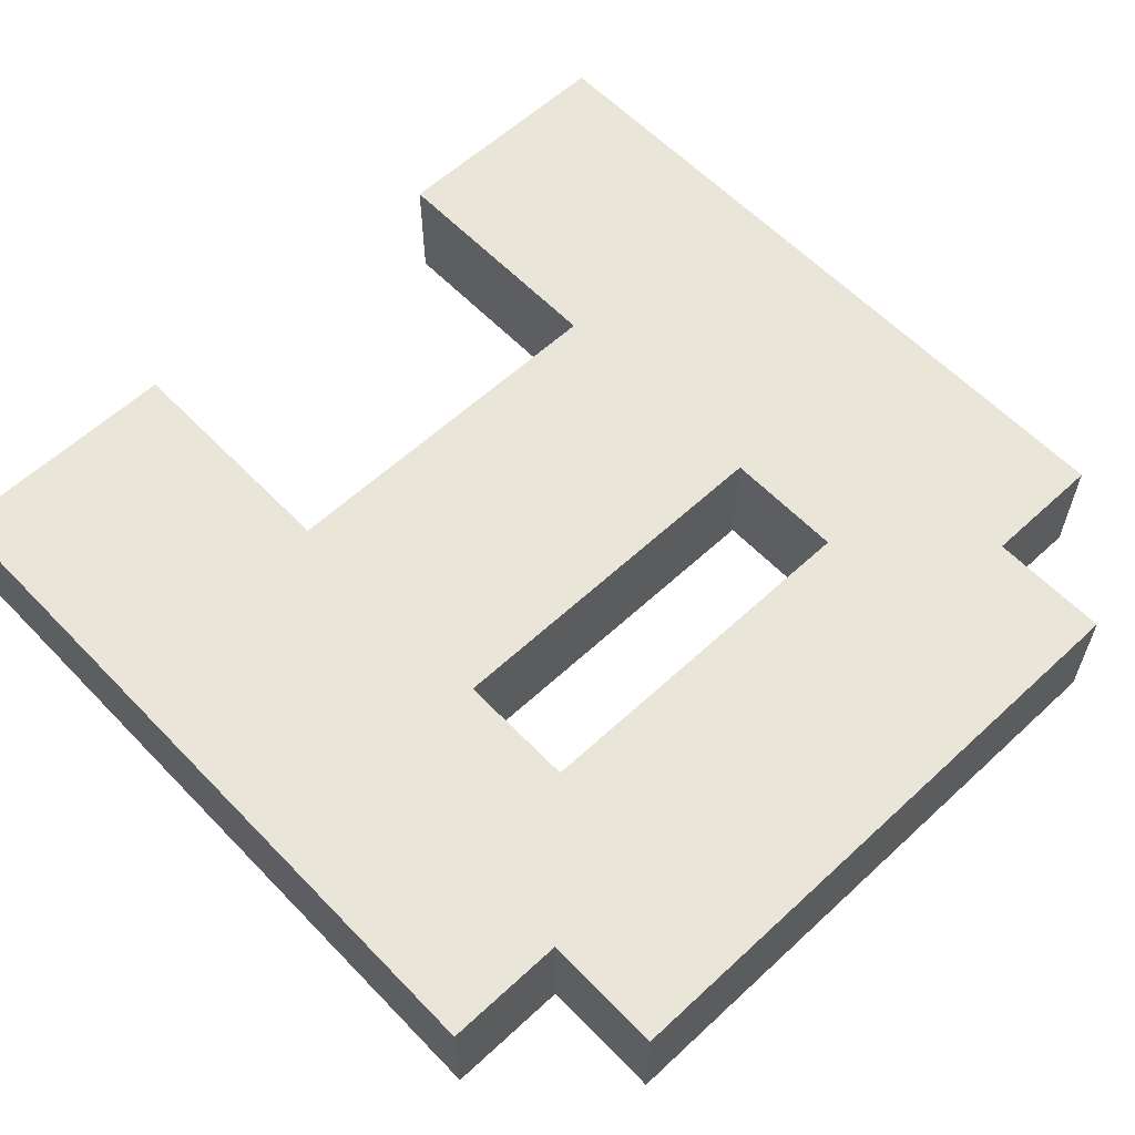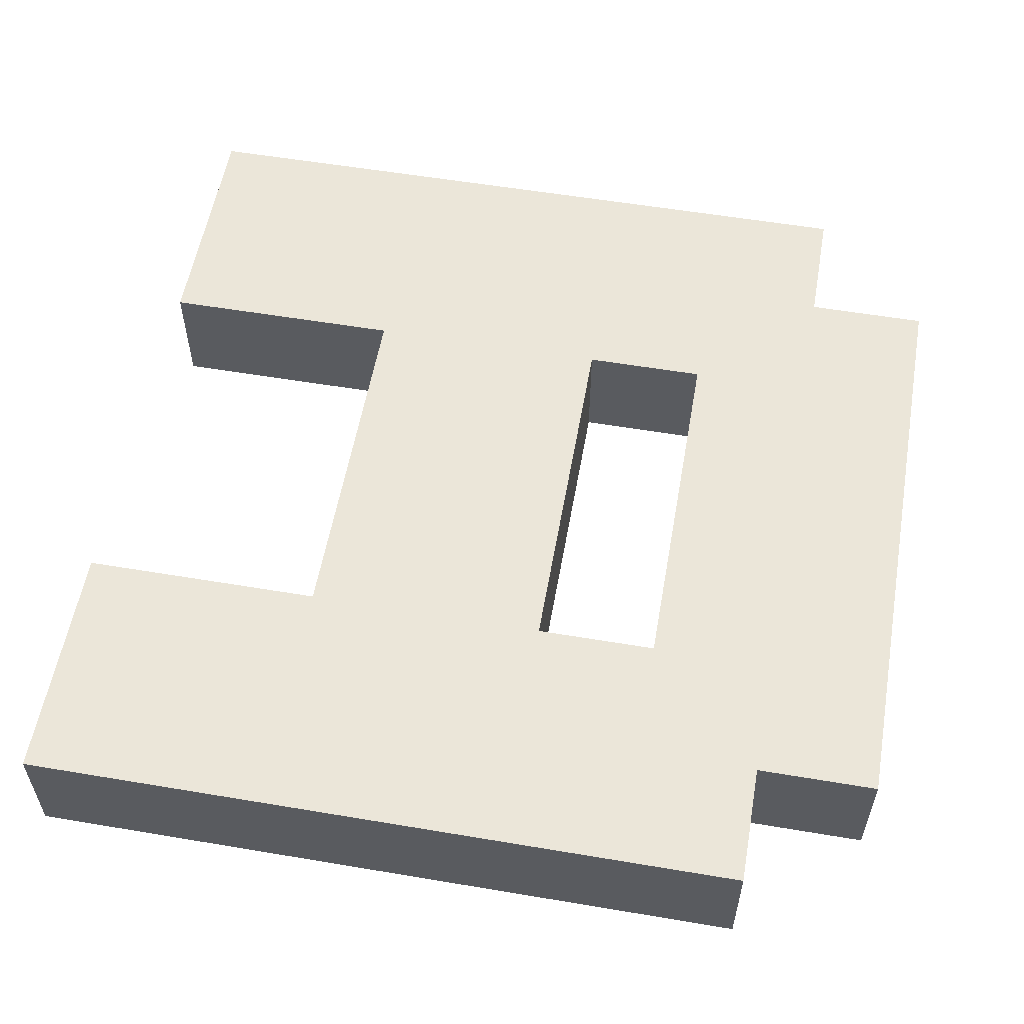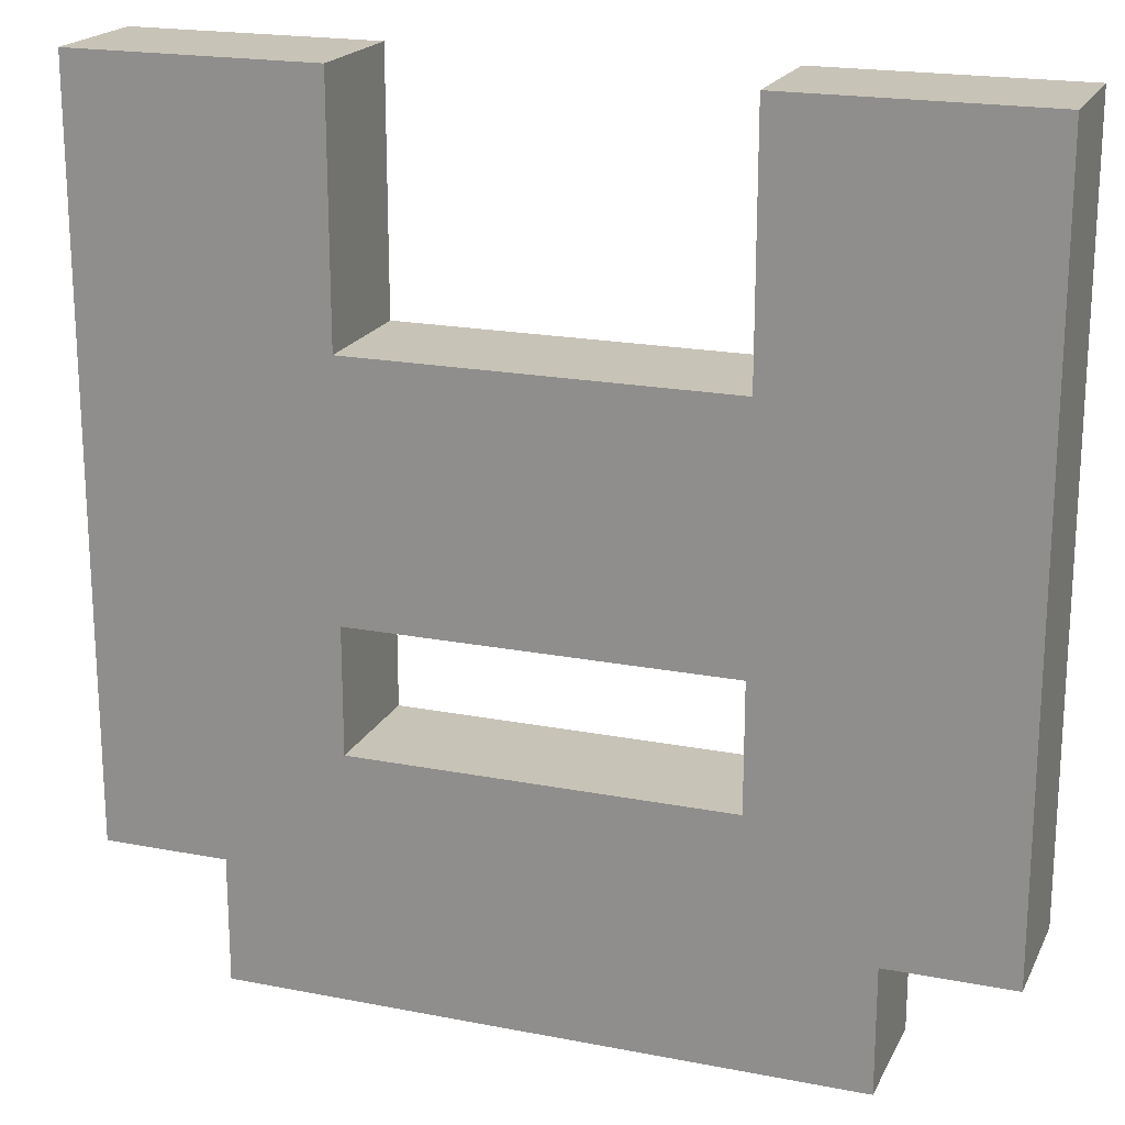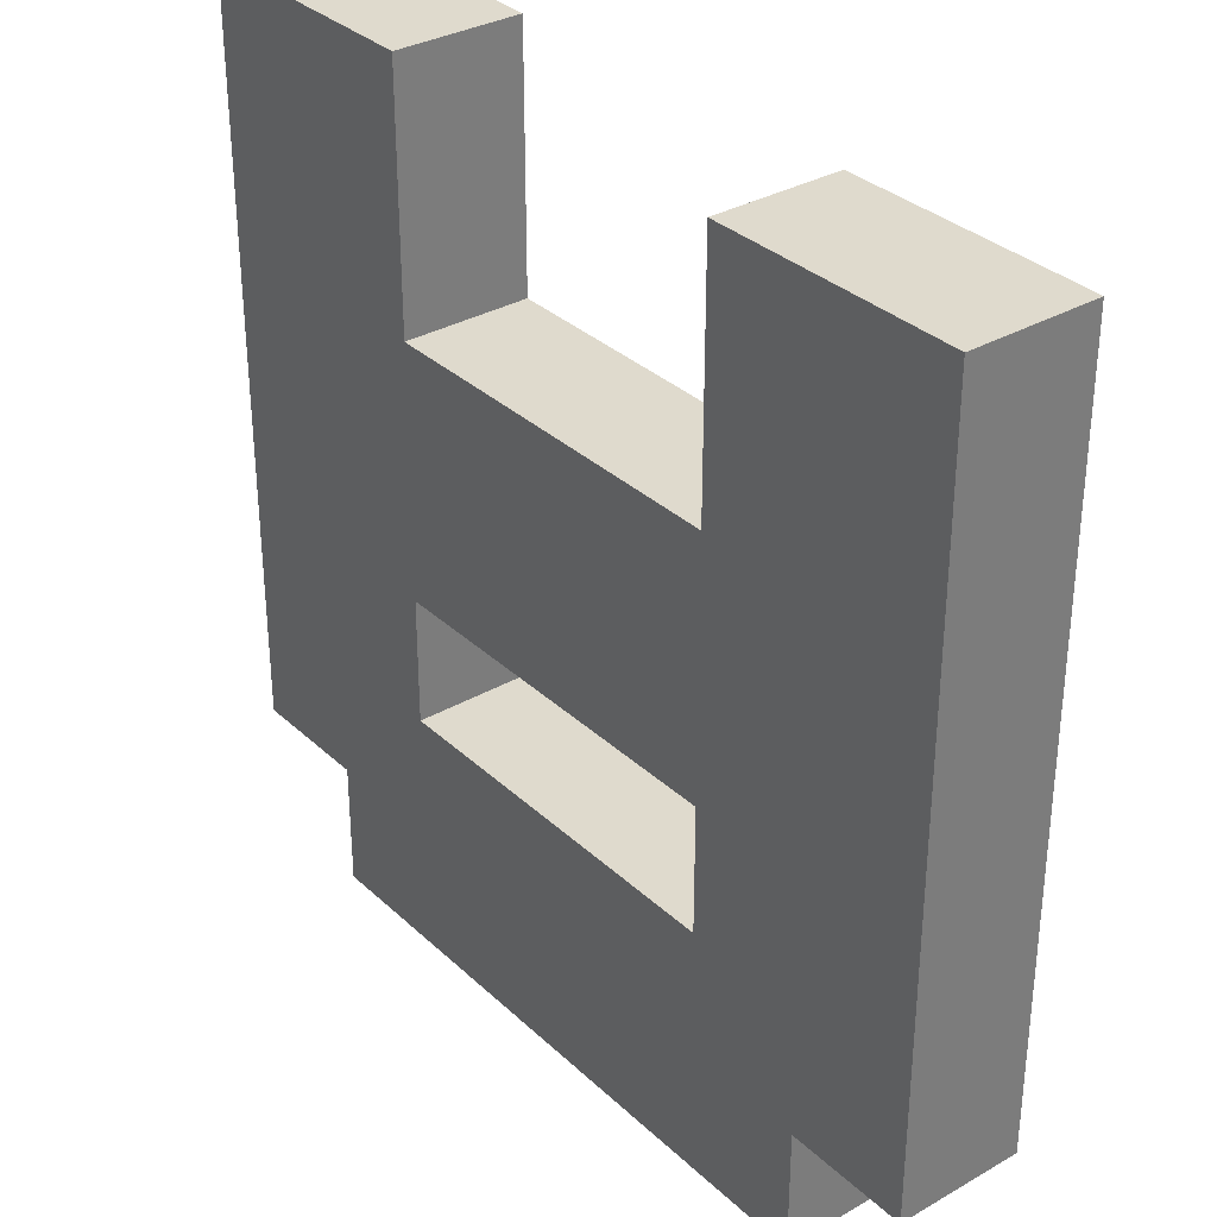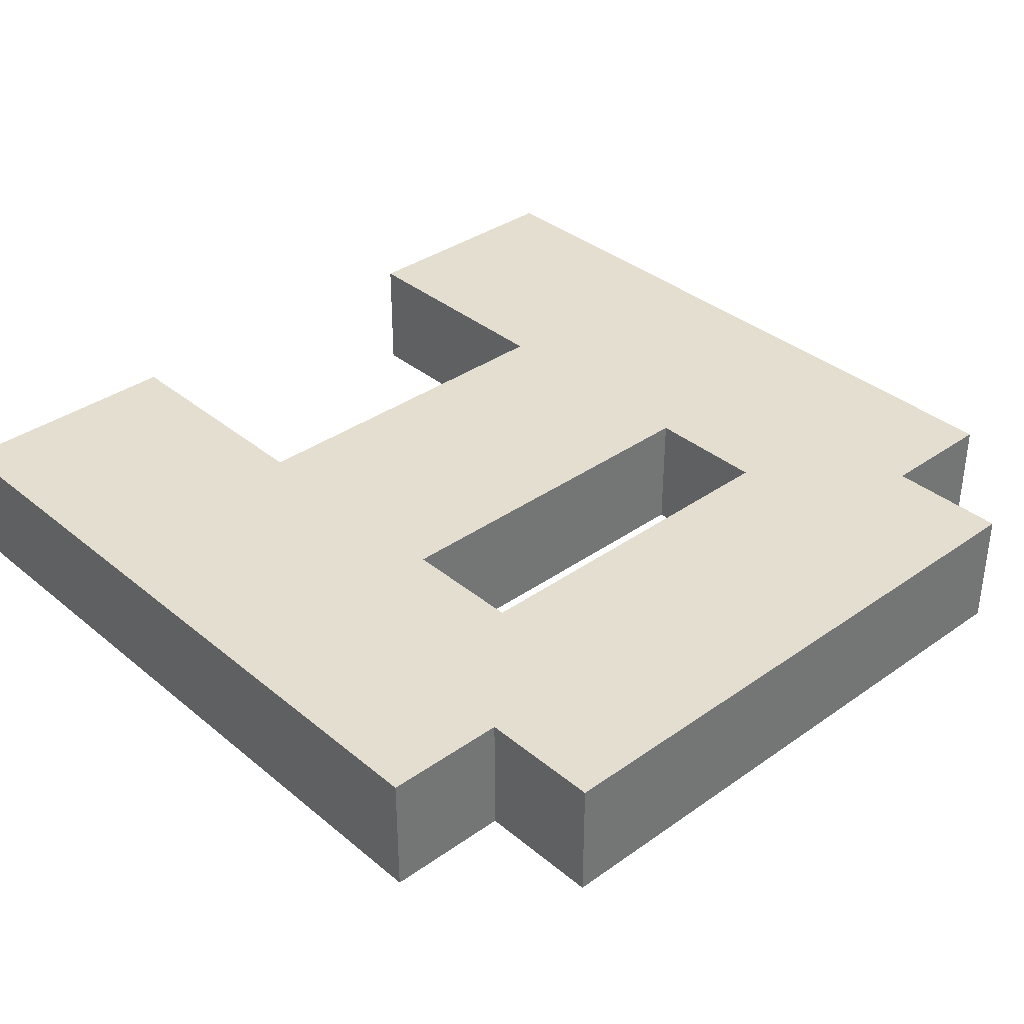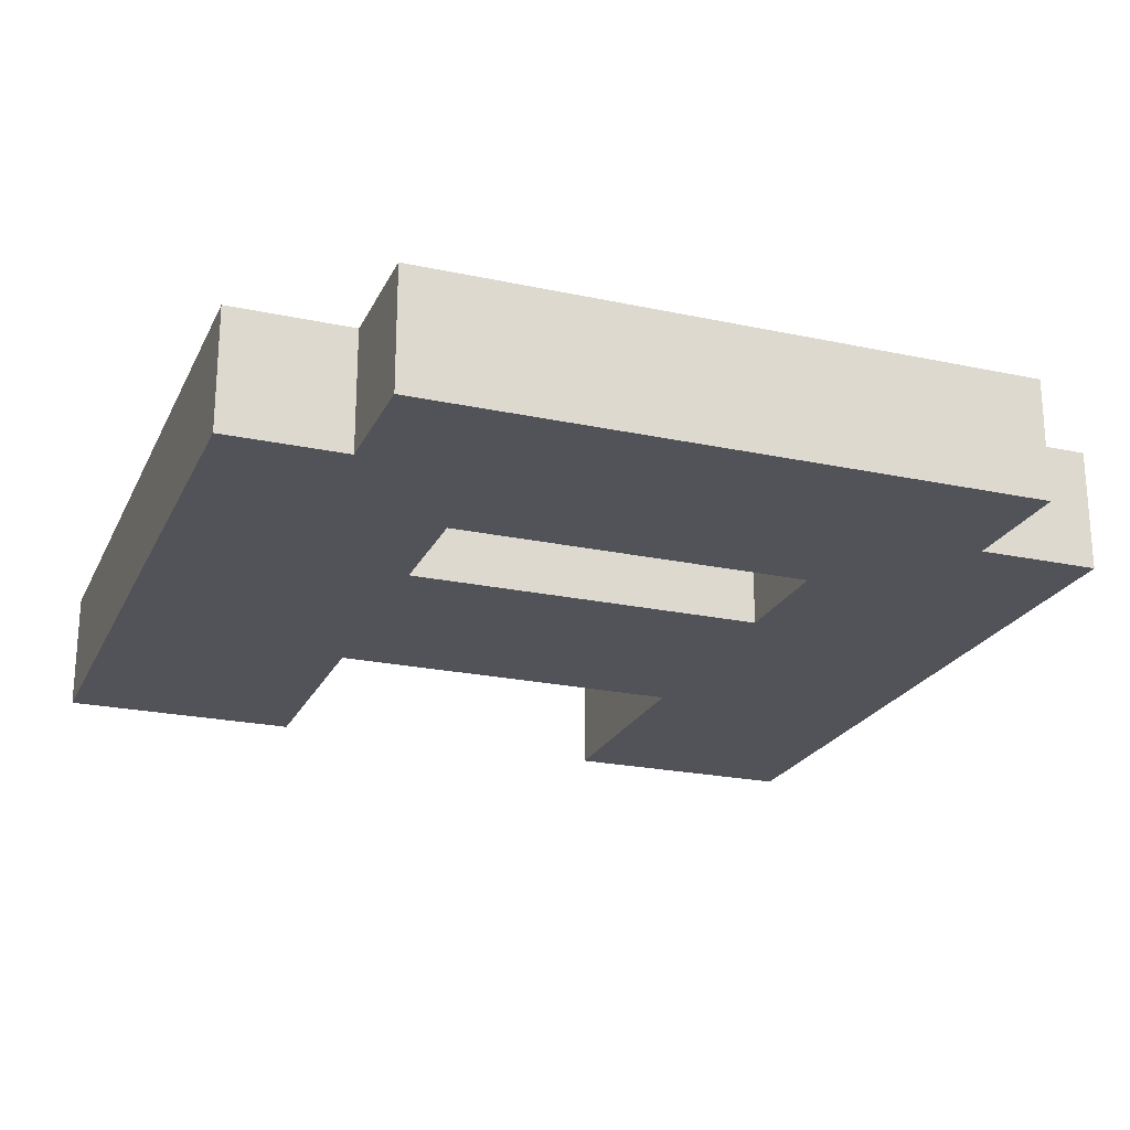
<metadata>
{"format":"obj","ext":"obj","renderer":"f3d","projection":"perspective","resolution":1024,"background":"white","views":[{"elev":59.7,"azim":136.5,"up":"+Y"},{"elev":56.4,"azim":100.0,"up":"+Y"},{"elev":19.7,"azim":-160.1,"up":"+Z"},{"elev":32.9,"azim":-128.4,"up":"+Z"},{"elev":35.8,"azim":137.2,"up":"+Y"},{"elev":-22.6,"azim":159.7,"up":"+Y"}]}
</metadata>
<code>
o A
v 0.4 0 -2.7
v 0.4 0 -2.8
v 0.4 0 -3.3
v 0.4 0.1 -2.7
v 0.4 0.1 -2.8
v 0.4 0.1 -3.3
v 0.5 0 -3.3
v 0.5 0 -3.4
v 0.5 0.1 -3.3
v 0.5 0.1 -3.4
v 0.9 0 -2.7
v 0.9 0 -2.8
v 0.9 0 -2.9
v 0.9 0 -3.1
v 0.9 0 -3.2
v 0.9 0.1 -2.7
v 0.9 0.1 -2.8
v 0.9 0.1 -2.9
v 0.9 0.1 -3.1
v 0.9 0.1 -3.2
v 0.6 0 -2.7
v 0.6 0 -2.8
v 0.6 0 -2.9
v 0.6 0 -3.1
v 0.6 0 -3.2
v 0.6 0.1 -2.7
v 0.6 0.1 -2.8
v 0.6 0.1 -2.9
v 0.6 0.1 -3.1
v 0.6 0.1 -3.2
v 1 0 -3.3
v 1 0 -3.4
v 1 0.1 -3.3
v 1 0.1 -3.4
v 1.1 0 -2.7
v 1.1 0 -2.8
v 1.1 0 -3.3
v 1.1 0.1 -2.7
v 1.1 0.1 -2.8
v 1.1 0.1 -3.3
v 0.4 0 -2.7
v 0.4 0.1 -2.7
v 0.6 0 -2.7
v 0.6 0.1 -2.7
v 0.9 0 -2.7
v 0.9 0.1 -2.7
v 1.1 0 -2.7
v 1.1 0.1 -2.7
v 0.6 0 -2.9
v 0.6 0.1 -2.9
v 0.9 0 -2.9
v 0.9 0.1 -2.9
v 0.6 0 -3.2
v 0.6 0.1 -3.2
v 0.9 0 -3.2
v 0.9 0.1 -3.2
v 0.6 0 -3.1
v 0.6 0.1 -3.1
v 0.9 0 -3.1
v 0.9 0.1 -3.1
v 0.4 0 -3.3
v 0.4 0.1 -3.3
v 0.5 0 -3.3
v 0.5 0.1 -3.3
v 1 0 -3.3
v 1 0.1 -3.3
v 1.1 0 -3.3
v 1.1 0.1 -3.3
v 0.5 0 -3.4
v 0.5 0.1 -3.4
v 1 0 -3.4
v 1 0.1 -3.4
v 0.4 0 -2.7
v 0.6 0 -2.7
v 0.9 0 -2.7
v 1.1 0 -2.7
v 0.4 0 -2.8
v 0.6 0 -2.8
v 0.9 0 -2.8
v 1.1 0 -2.8
v 0.6 0 -2.9
v 0.9 0 -2.9
v 0.6 0 -3.1
v 0.9 0 -3.1
v 0.6 0 -3.2
v 0.9 0 -3.2
v 0.4 0 -3.3
v 0.5 0 -3.3
v 1 0 -3.3
v 1.1 0 -3.3
v 0.5 0 -3.4
v 1 0 -3.4
v 0.4 0.1 -2.7
v 0.6 0.1 -2.7
v 0.9 0.1 -2.7
v 1.1 0.1 -2.7
v 0.4 0.1 -2.8
v 0.6 0.1 -2.8
v 0.9 0.1 -2.8
v 1.1 0.1 -2.8
v 0.6 0.1 -2.9
v 0.9 0.1 -2.9
v 0.6 0.1 -3.1
v 0.9 0.1 -3.1
v 0.6 0.1 -3.2
v 0.9 0.1 -3.2
v 0.4 0.1 -3.3
v 0.5 0.1 -3.3
v 1 0.1 -3.3
v 1.1 0.1 -3.3
v 0.5 0.1 -3.4
v 1 0.1 -3.4
f 4 2 1
f 5 3 2
f 5 2 4
f 6 3 5
f 9 8 7
f 10 8 9
f 16 12 11
f 17 13 12
f 17 12 16
f 18 13 17
f 19 15 14
f 20 15 19
f 21 22 26
f 22 23 27
f 26 22 27
f 27 23 28
f 24 25 29
f 29 25 30
f 31 32 33
f 33 32 34
f 35 36 38
f 36 37 39
f 38 36 39
f 39 37 40
f 43 42 41
f 44 42 43
f 47 46 45
f 48 46 47
f 51 50 49
f 52 50 51
f 55 54 53
f 56 54 55
f 57 58 59
f 59 58 60
f 61 62 63
f 63 62 64
f 65 66 67
f 67 66 68
f 69 70 71
f 71 70 72
f 77 74 73
f 78 74 77
f 79 76 75
f 80 76 79
f 81 78 77
f 82 80 79
f 83 81 77
f 83 82 81
f 84 80 82
f 84 82 83
f 85 83 77
f 86 80 84
f 87 85 77
f 87 86 85
f 88 86 87
f 89 80 86
f 89 86 88
f 90 80 89
f 91 89 88
f 92 89 91
f 93 94 97
f 97 94 98
f 95 96 99
f 99 96 100
f 97 98 101
f 99 100 102
f 97 101 103
f 101 102 103
f 102 100 104
f 103 102 104
f 97 103 105
f 104 100 106
f 97 105 107
f 105 106 107
f 107 106 108
f 106 100 109
f 108 106 109
f 109 100 110
f 108 109 111
f 111 109 112

</code>
